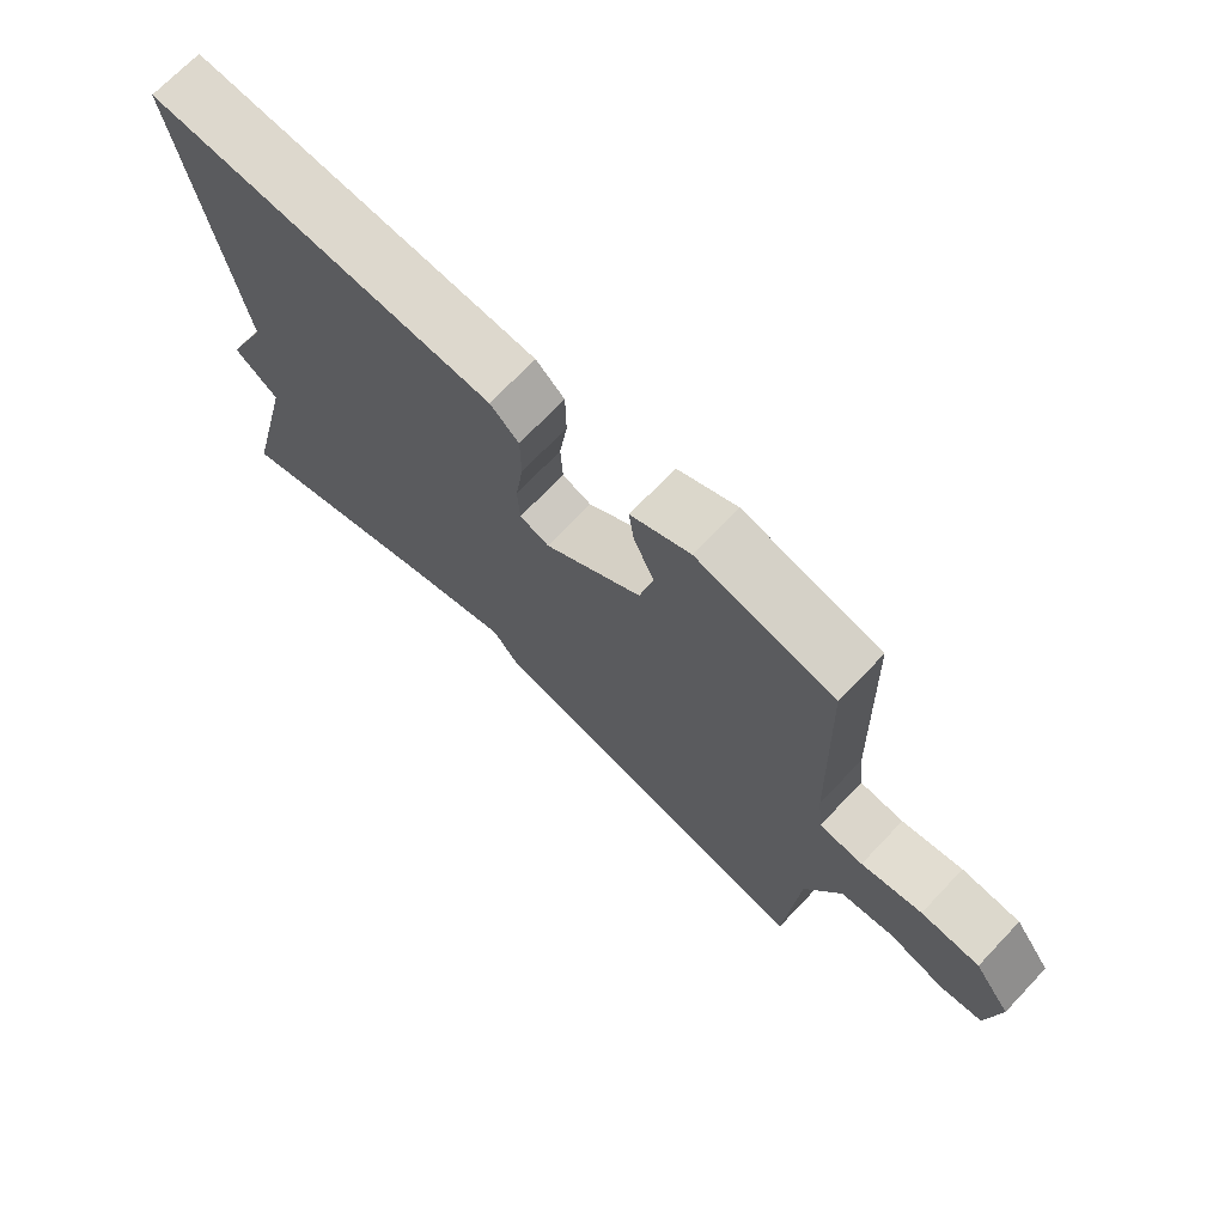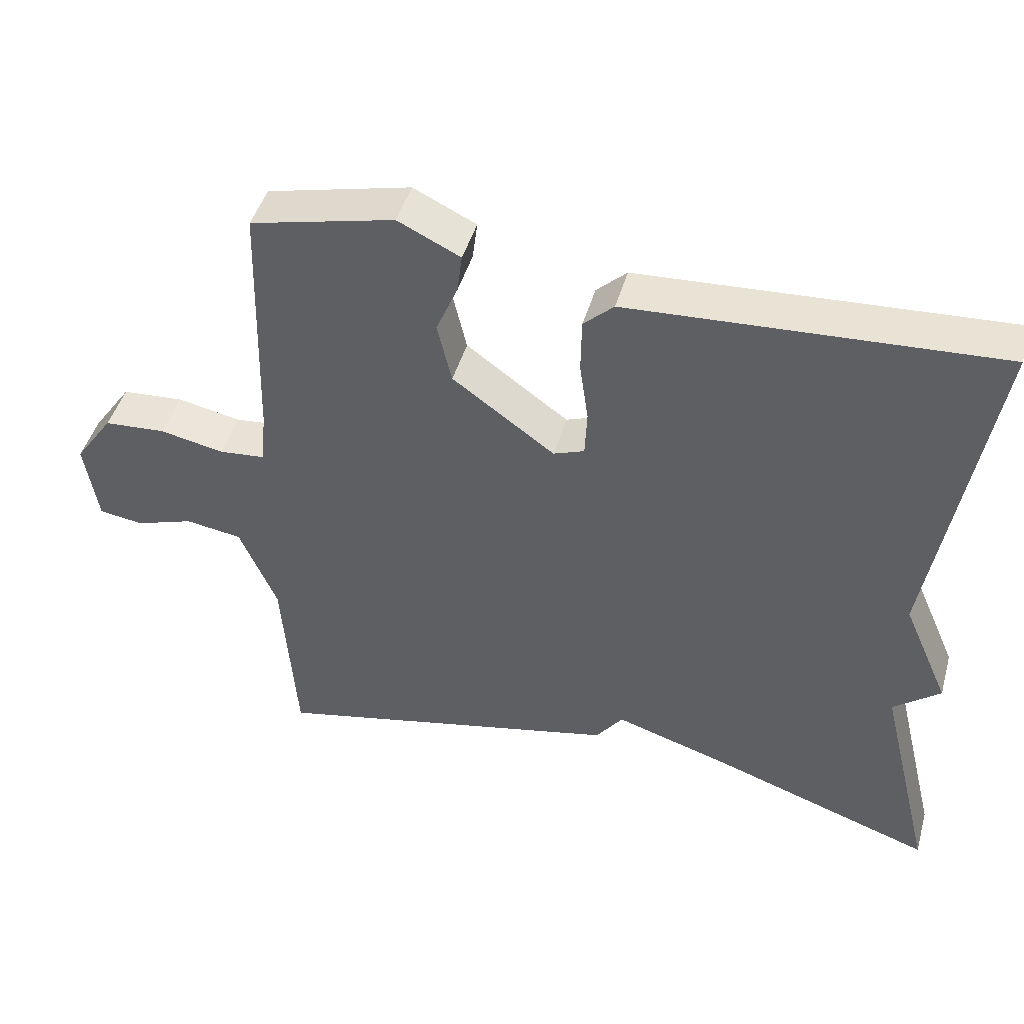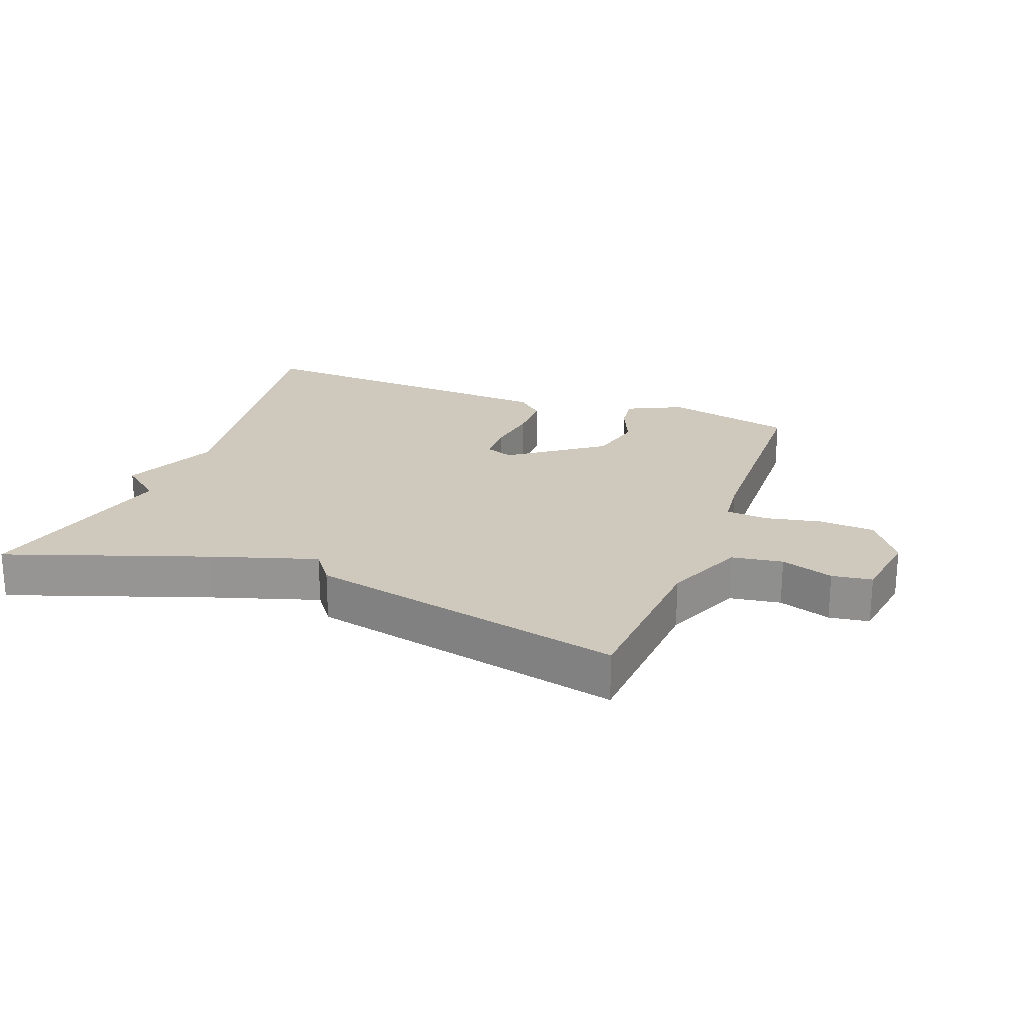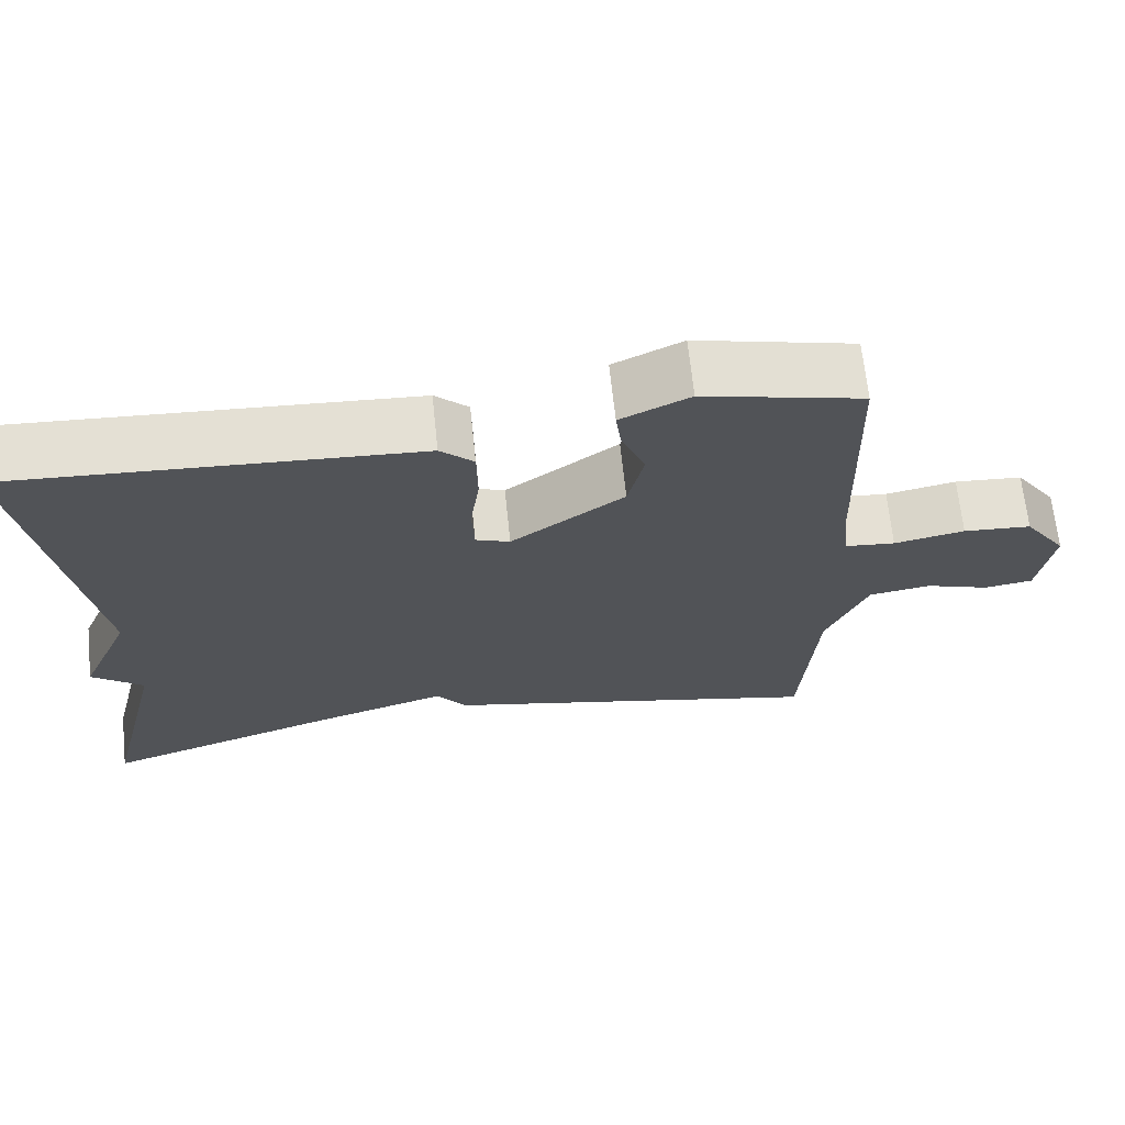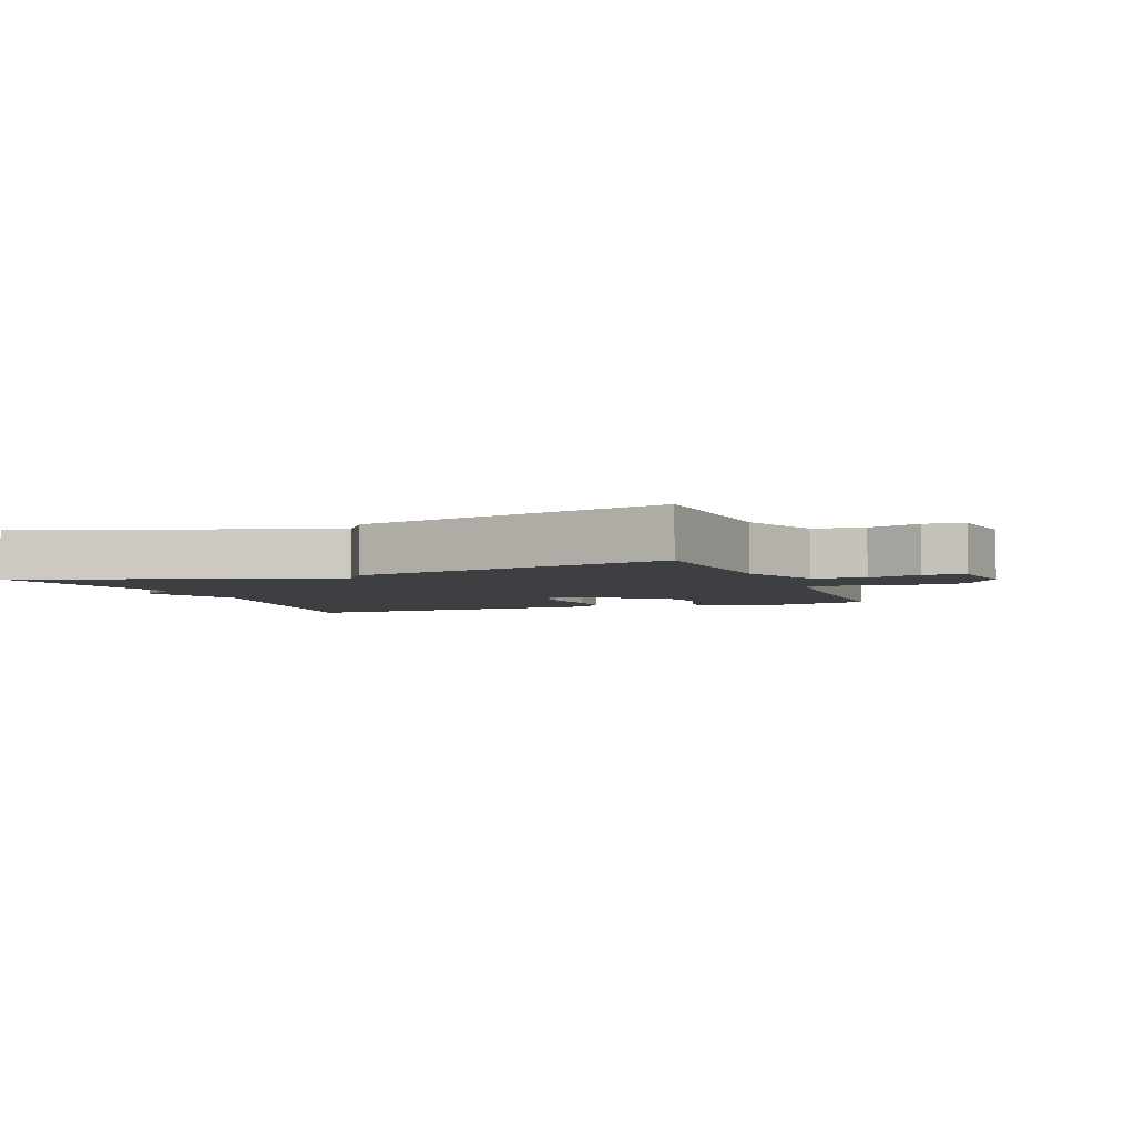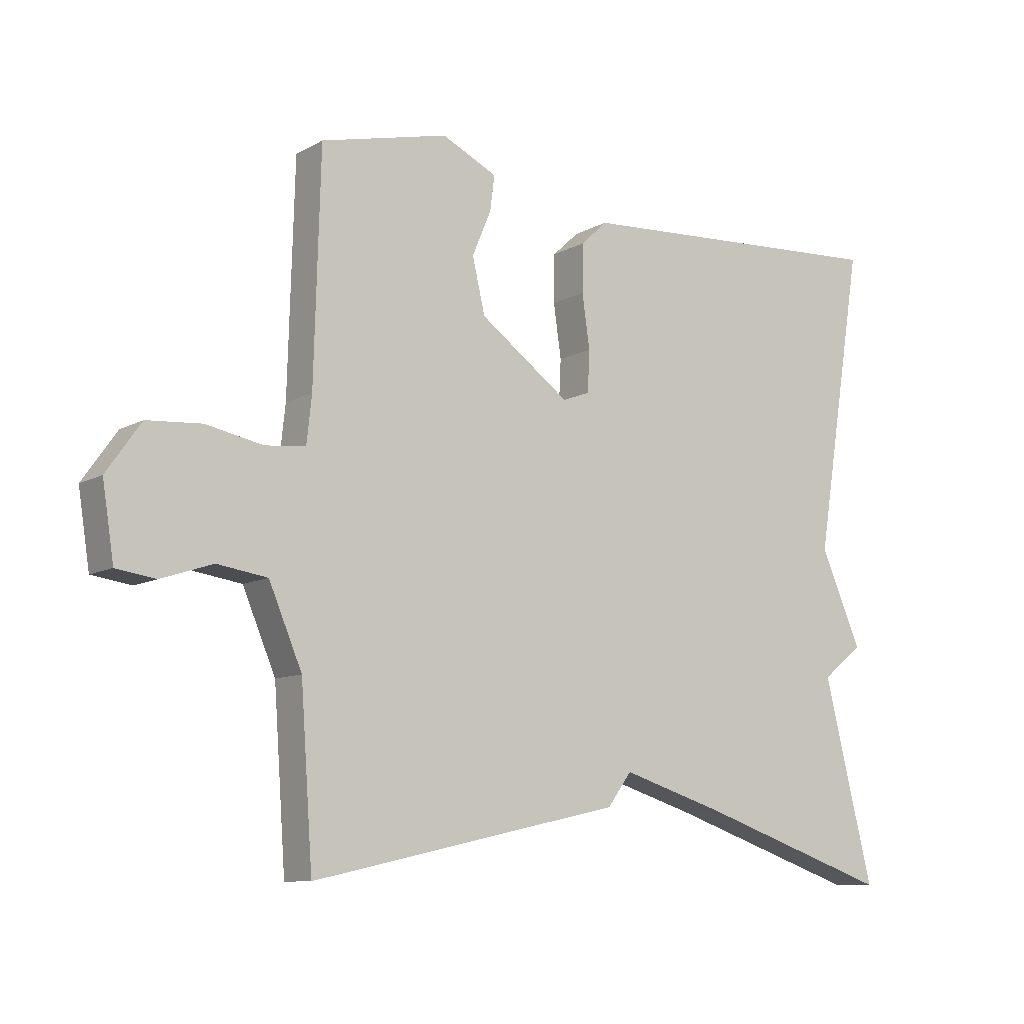
<metadata>
{"format":"obj","ext":"obj","renderer":"f3d","projection":"perspective","resolution":1024,"background":"white","views":[{"elev":70.5,"azim":-136.4,"up":"+Z"},{"elev":45.6,"azim":15.7,"up":"+Z"},{"elev":22.3,"azim":-159.4,"up":"+Y"},{"elev":67.3,"azim":174.0,"up":"+Z"},{"elev":-4.1,"azim":-158.9,"up":"+Y"},{"elev":-9.8,"azim":-35.7,"up":"+Z"}]}
</metadata>
<code>
v -0.5 0.07 -0.5
v -0.519 0.07 -0.233
v -0.571 0.07 -0.11
v -0.65 0.07 -0.098
v -0.731 0.07 -0.125
v -0.793 0.07 -0.116
v -0.811 0.07 0
v -0.757 0.07 0.077
v -0.671 0.07 0.083
v -0.582 0.07 0.065
v -0.518 0.07 0.071
v -0.51 0.07 0.145
v -0.5 0.07 0.5
v -0.299 0.07 0.548
v -0.212 0.07 0.506
v -0.219 0.07 0.451
v -0.249 0.07 0.38
v -0.229 0.07 0.294
v -0.087 0.07 0.191
v -0.044 0.07 0.207
v -0.041 0.07 0.272
v -0.053 0.07 0.356
v -0.052 0.07 0.432
v -0.01 0.07 0.471
v 0.5 0.07 0.5
v 0.422 0.07 0.017
v 0.487 0.07 -0.131
v 0.422 0.07 -0.183
v 0.5 0.07 -0.5
v 0.19 0.07 -0.393
v 0.028 0.07 -0.342
v -0.01 0.07 -0.393
v -0.5 0 -0.5
v -0.519 0 -0.233
v -0.571 0 -0.11
v -0.65 0 -0.098
v -0.731 0 -0.125
v -0.793 0 -0.116
v -0.811 0 0
v -0.757 0 0.077
v -0.671 0 0.083
v -0.582 0 0.065
v -0.518 0 0.071
v -0.51 0 0.145
v -0.5 0 0.5
v -0.299 0 0.548
v -0.212 0 0.506
v -0.219 0 0.451
v -0.249 0 0.38
v -0.229 0 0.294
v -0.087 0 0.191
v -0.044 0 0.207
v -0.041 0 0.272
v -0.053 0 0.356
v -0.052 0 0.432
v -0.01 0 0.471
v 0.5 0 0.5
v 0.422 0 0.017
v 0.487 0 -0.131
v 0.422 0 -0.183
v 0.5 0 -0.5
v 0.19 0 -0.393
v 0.028 0 -0.342
v -0.01 0 -0.393
f 31 32 1 2
f 28 29 30
f 28 30 31
f 31 2 3
f 28 31 3
f 27 28 3
f 26 27 3
f 24 25 26
f 23 24 26
f 22 23 26
f 21 22 26
f 20 21 26
f 26 3 4
f 20 26 4
f 19 20 4
f 15 16 17
f 14 15 17
f 13 14 17
f 12 13 17
f 11 12 17 18
f 8 9 10
f 7 8 10
f 6 7 10
f 5 6 10
f 4 5 10
f 4 10 11
f 4 11 18 19
f 34 33 64 63
f 62 61 60
f 63 62 60
f 35 34 63
f 35 63 60
f 35 60 59
f 35 59 58
f 58 57 56
f 58 56 55
f 58 55 54
f 58 54 53
f 58 53 52
f 36 35 58
f 36 58 52
f 36 52 51
f 49 48 47
f 49 47 46
f 49 46 45
f 49 45 44
f 50 49 44 43
f 42 41 40
f 42 40 39
f 42 39 38
f 42 38 37
f 42 37 36
f 43 42 36
f 51 50 43 36
f 1 33 34 2
f 2 34 35 3
f 3 35 36 4
f 4 36 37 5
f 5 37 38 6
f 6 38 39 7
f 7 39 40 8
f 8 40 41 9
f 9 41 42 10
f 10 42 43 11
f 11 43 44 12
f 12 44 45 13
f 13 45 46 14
f 14 46 47 15
f 15 47 48 16
f 16 48 49 17
f 17 49 50 18
f 18 50 51 19
f 19 51 52 20
f 20 52 53 21
f 21 53 54 22
f 22 54 55 23
f 23 55 56 24
f 24 56 57 25
f 25 57 58 26
f 26 58 59 27
f 27 59 60 28
f 28 60 61 29
f 29 61 62 30
f 30 62 63 31
f 31 63 64 32
f 32 64 33 1

</code>
